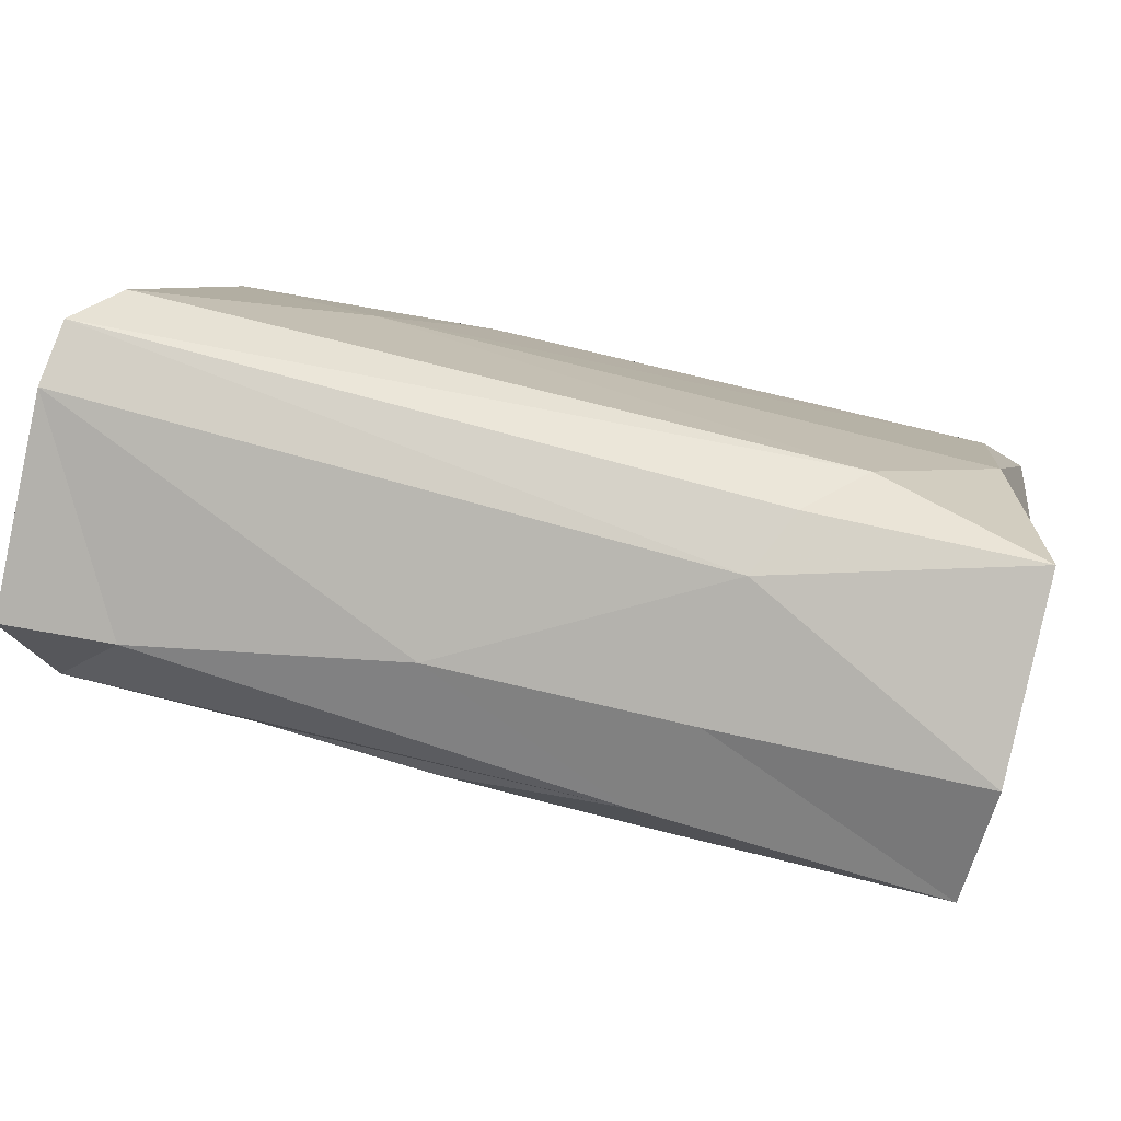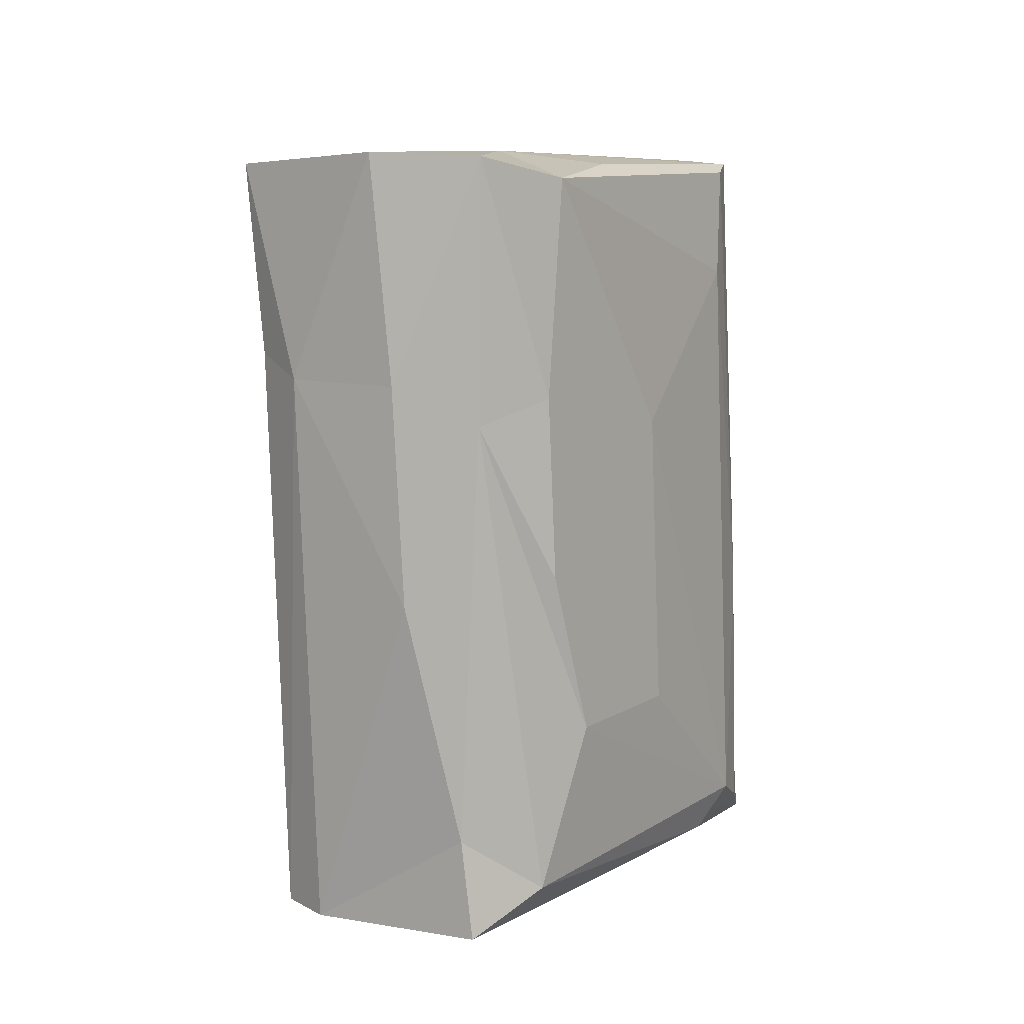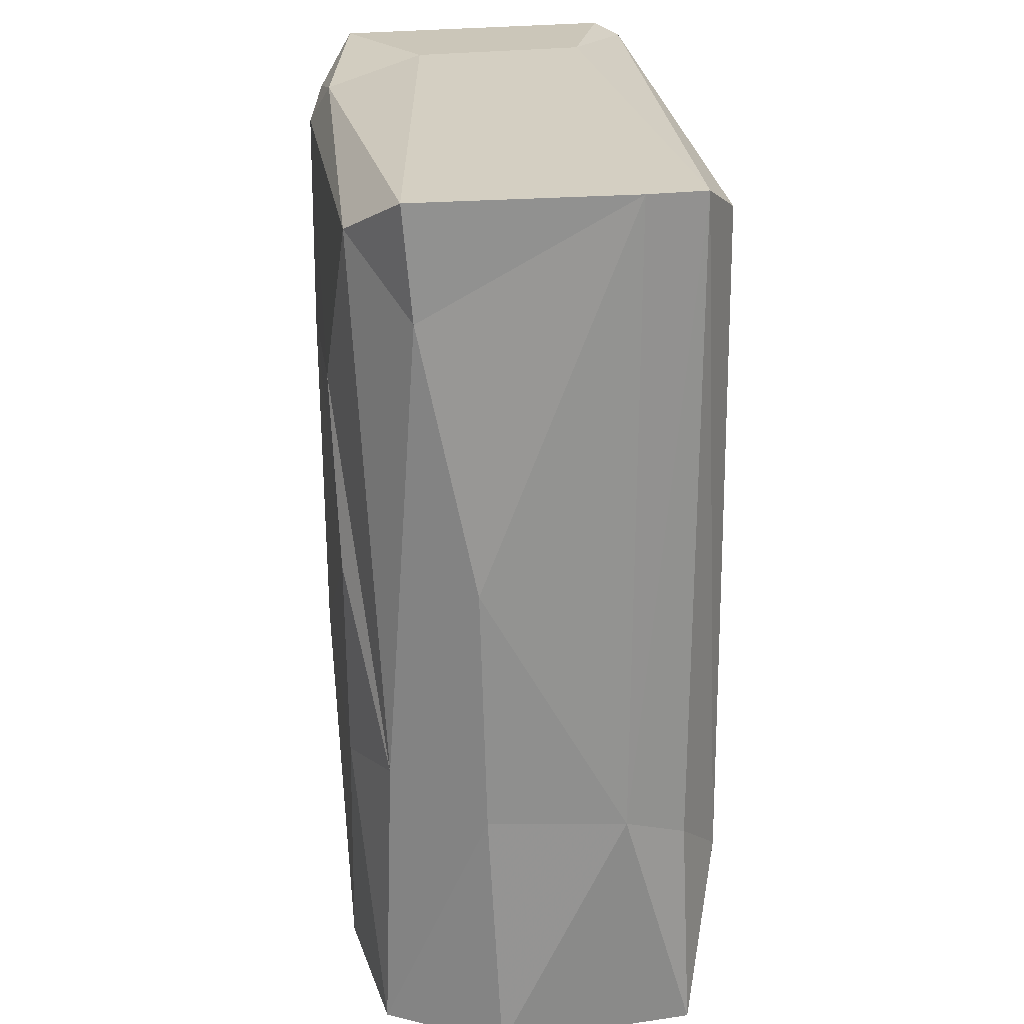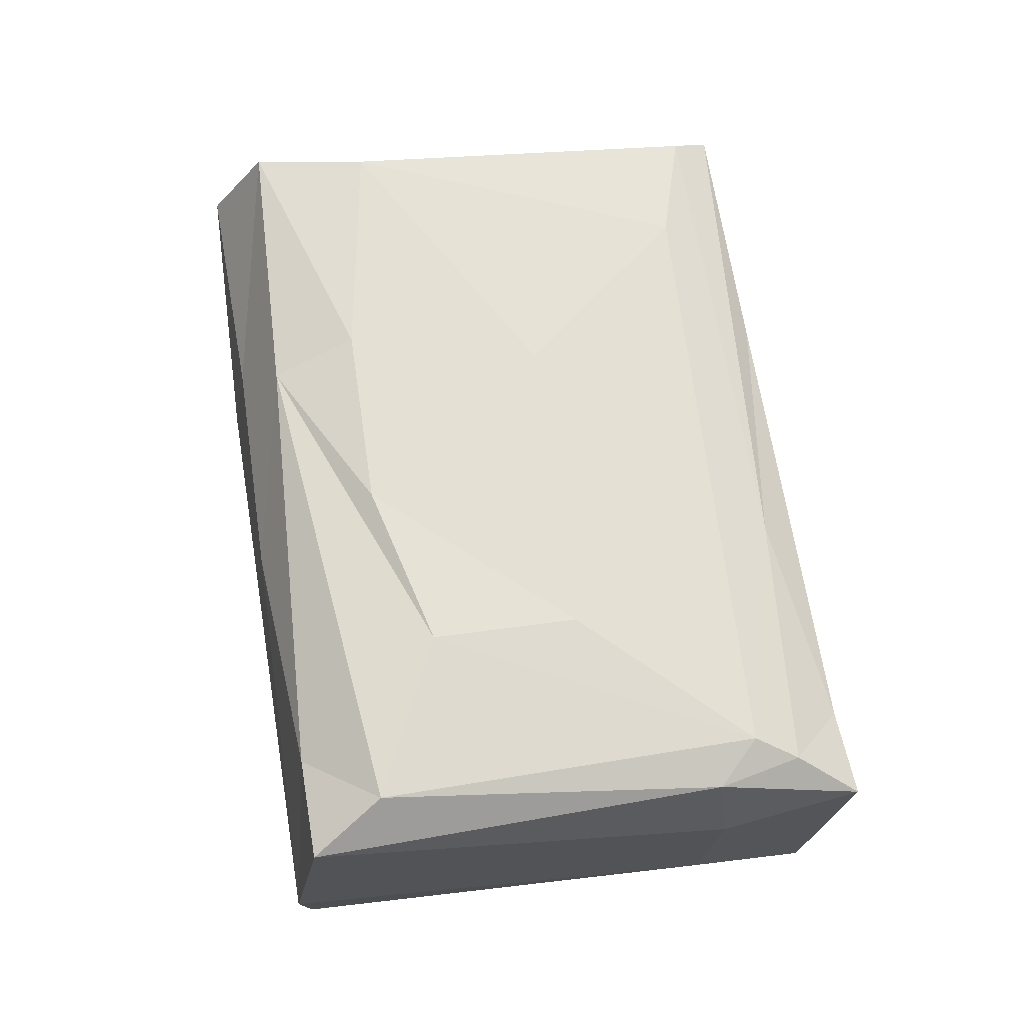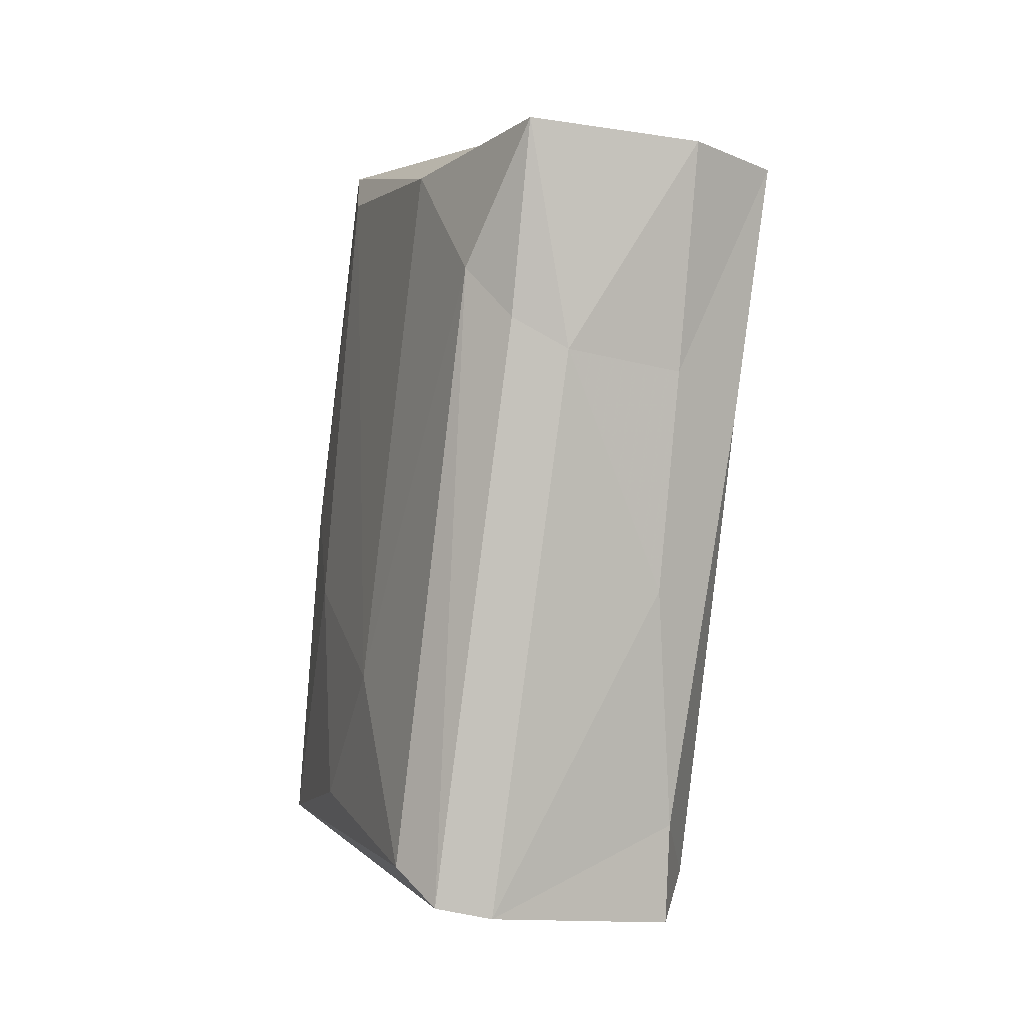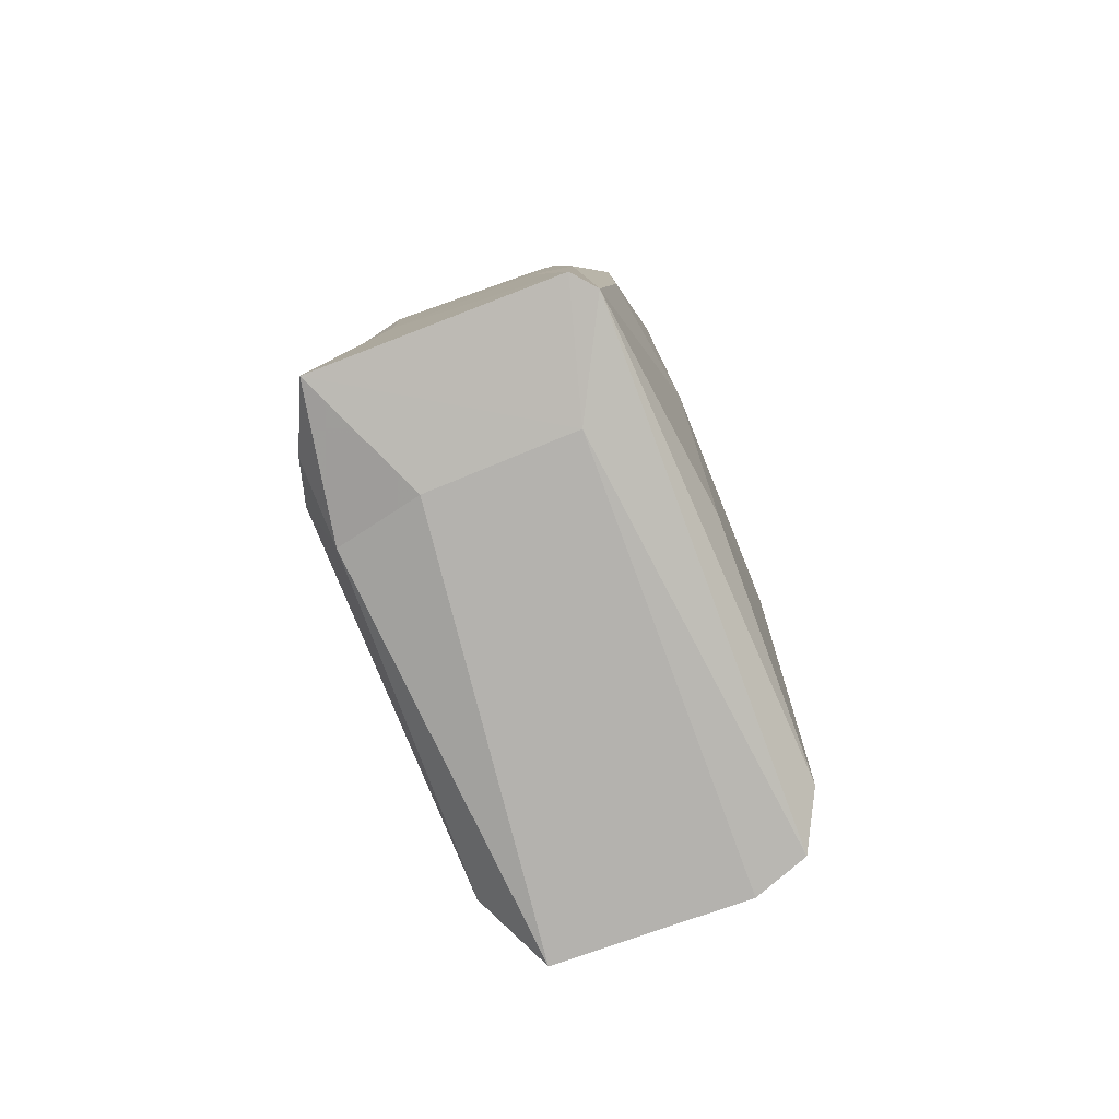
<metadata>
{"format":"obj","ext":"obj","renderer":"f3d","projection":"perspective","resolution":1024,"background":"white","views":[{"elev":-74.6,"azim":-99.5,"up":"+Y"},{"elev":-2.2,"azim":26.9,"up":"+Z"},{"elev":-55.7,"azim":-177.2,"up":"+Y"},{"elev":-27.3,"azim":75.4,"up":"+Z"},{"elev":-6.3,"azim":-27.2,"up":"+Z"},{"elev":-71.0,"azim":-165.7,"up":"+Z"}]}
</metadata>
<code>
v -0.002976 0.01334 0.02812
v -0.01211 -0.001679 -0.01184
v 0.007364 0.01539 0.01261
v -0.007676 0.02126 -0.0211
v -0.003091 0.01918 -0.002586
v -0.006913 0.01213 0.0266
v 0.001576 -0.02279 0.02156
v 0.009553 -0.01378 0.006646
v 0.007418 -0.01039 -0.02482
v -0.002374 0.01642 0.01214
v 0.008995 0.02084 -0.02217
v -0.01059 -0.007276 0.02143
v 0.00387 -0.01491 -0.0216
v 0.0105 0.01442 0.01105
v -0.01026 0.01002 -0.005281
v 0.009131 -0.01194 -0.00474
v -0.006293 0.02262 -0.02137
v -0.009178 -0.0204 0.02229
v 0.005455 0.01896 -0.006946
v 0.009336 -0.00766 -0.01452
v 0.001669 -0.02009 0.007226
v 0.004293 0.0133 -0.02381
v 0.009646 0.01122 -0.02293
v 0.009303 0.01945 -0.01695
v 0.01146 -0.001473 0.006116
v 0.001385 -0.01791 -0.006673
v 0.01068 0.001366 -0.01283
v 0.003748 -0.009394 0.024
v 0.008269 -0.0207 0.02107
v -0.004641 -0.007941 0.02482
v -0.005025 0.01456 -0.02329
v -0.01094 0.006942 -0.01977
v -0.01266 -0.008475 -0.02417
v -0.007992 -0.01286 -0.0273
v 0.01052 -0.0138 0.02075
v 0.009882 -0.006174 0.02311
v 0.01059 0.01618 -0.02082
v 0.006938 -0.01837 0.004629
v 0.00841 0.01242 0.02695
v 0.01178 0.01145 0.02618
v -0.008724 0.008025 0.02332
v 0.01262 0.007892 0.01761
v -0.006 -0.01945 0.008142
v -0.005365 0.01746 0.005583
v 0.01123 0.0146 -0.004835
v 0.004125 -0.01386 -0.0279
v 0.01246 0.008979 0.02507
v -0.01105 -0.01509 0.01367
v -0.009238 -0.01799 0.01013
v -0.01129 -0.01142 -0.02663
v -0.007963 0.01659 0.0009881
v 0.01115 0.01309 -0.02001
f 49 50 43
f 49 43 18
f 43 34 26
f 50 34 43
f 48 50 49
f 43 7 18
f 18 48 49
f 43 26 21
f 48 33 50
f 43 21 7
f 34 46 13
f 13 26 34
f 30 18 7
f 21 26 38
f 12 48 18
f 30 12 18
f 48 2 33
f 7 21 29
f 38 29 21
f 13 38 26
f 50 31 34
f 12 2 48
f 31 46 34
f 13 46 9
f 13 9 38
f 32 33 2
f 20 38 9
f 38 20 16
f 29 38 8
f 31 50 4
f 8 38 16
f 7 29 28
f 30 6 12
f 22 46 31
f 46 23 9
f 28 29 35
f 30 7 28
f 32 4 33
f 22 23 46
f 35 29 8
f 41 12 6
f 2 12 41
f 6 30 1
f 35 8 25
f 11 23 22
f 8 16 25
f 35 36 28
f 36 35 47
f 20 27 16
f 47 35 42
f 32 2 15
f 25 16 27
f 52 9 23
f 20 9 52
f 2 41 15
f 42 35 25
f 27 20 52
f 30 28 1
f 40 28 36
f 4 32 15
f 51 15 41
f 51 4 15
f 6 51 41
f 47 40 36
f 23 11 37
f 17 31 4
f 27 52 25
f 28 39 1
f 44 51 6
f 6 1 44
f 44 4 51
f 11 22 31
f 4 44 5
f 1 10 44
f 4 5 17
f 42 25 52
f 40 39 28
f 17 11 31
f 10 5 44
f 37 52 23
f 19 17 5
f 10 3 5
f 10 1 3
f 45 42 52
f 45 52 37
f 3 19 5
f 24 45 37
f 47 42 45
f 47 45 40
f 3 1 39
f 19 11 17
f 24 37 11
f 24 14 45
f 14 40 45
f 19 24 11
f 3 24 19
f 14 24 3
f 40 14 3
f 40 3 39
f 50 33 4

</code>
